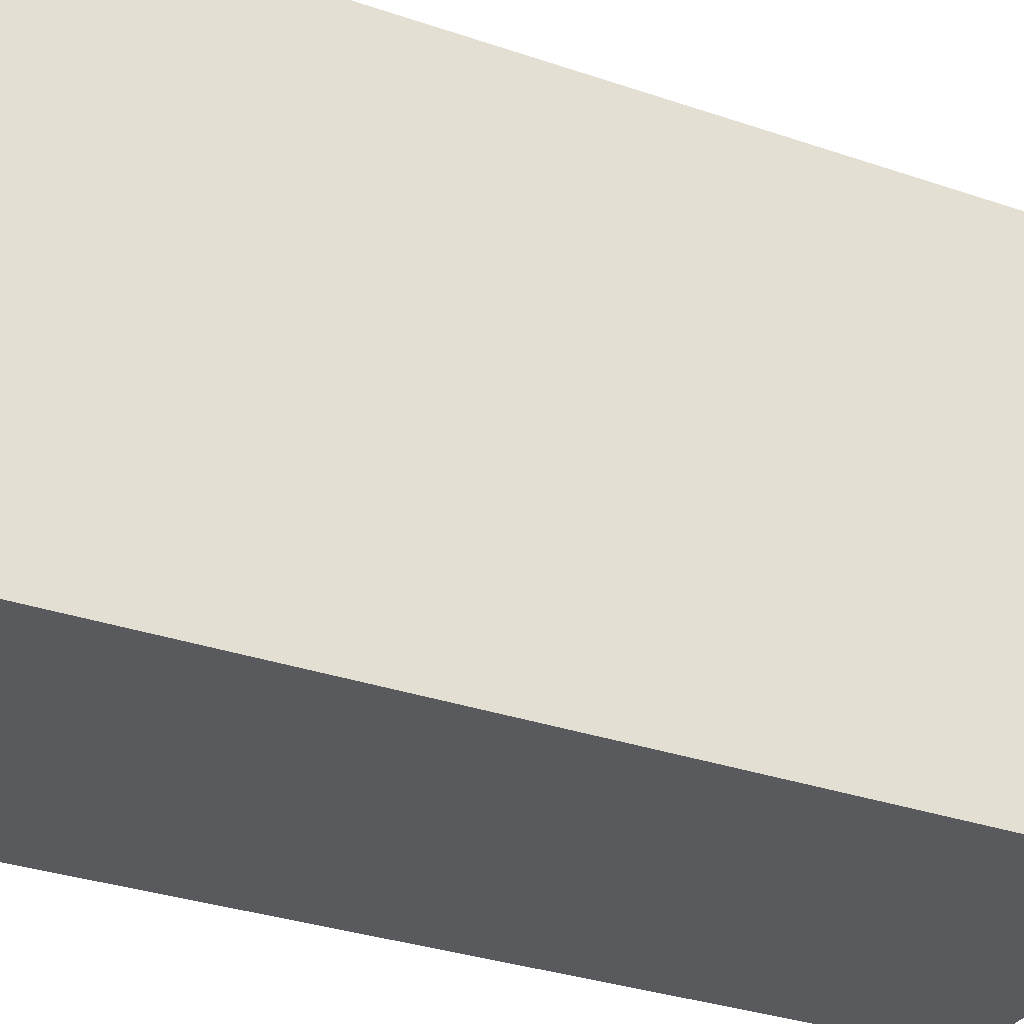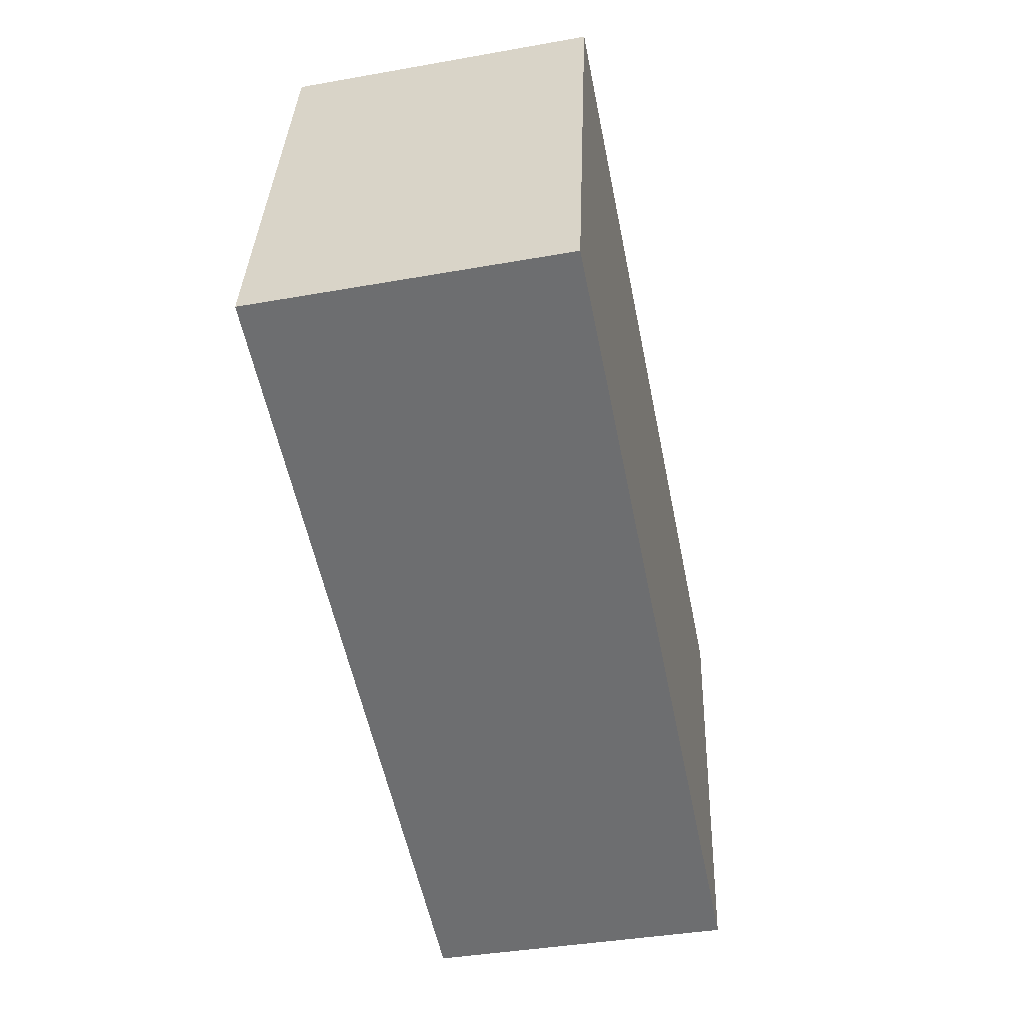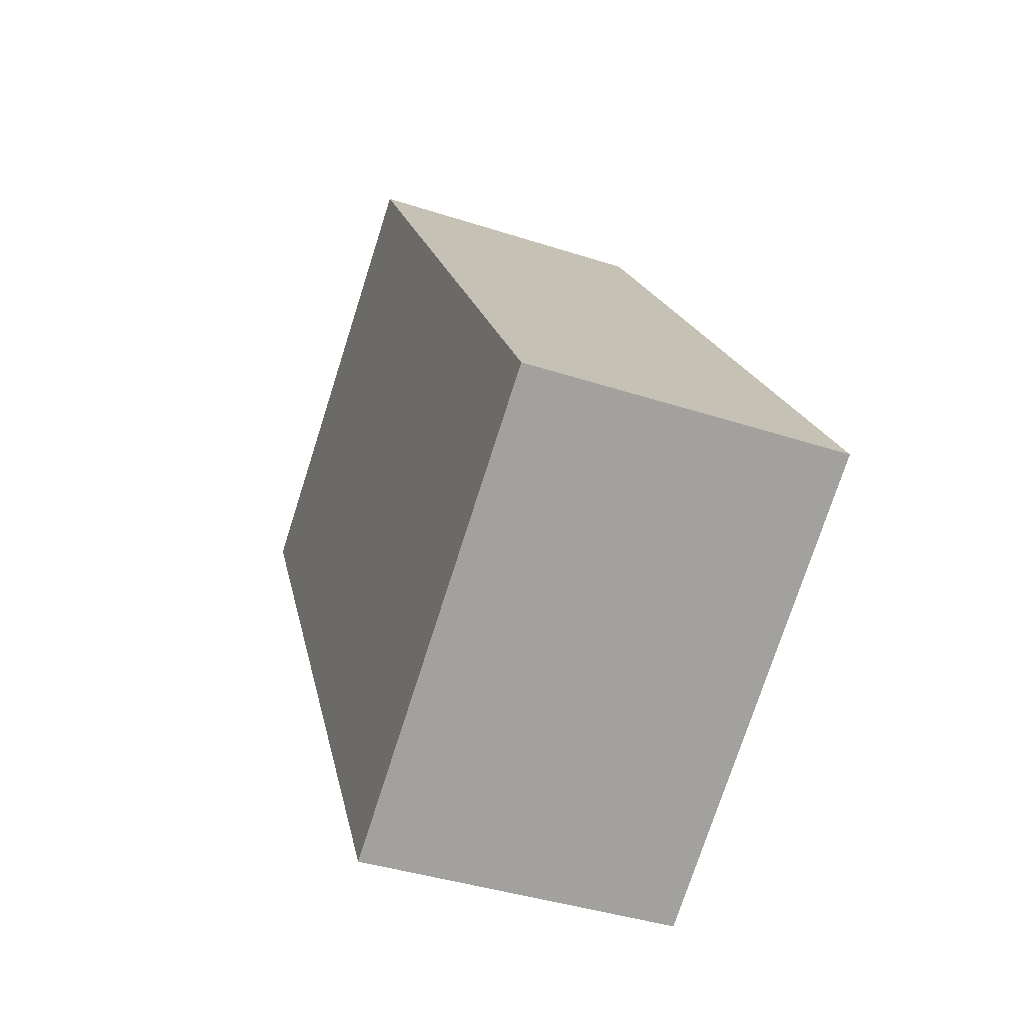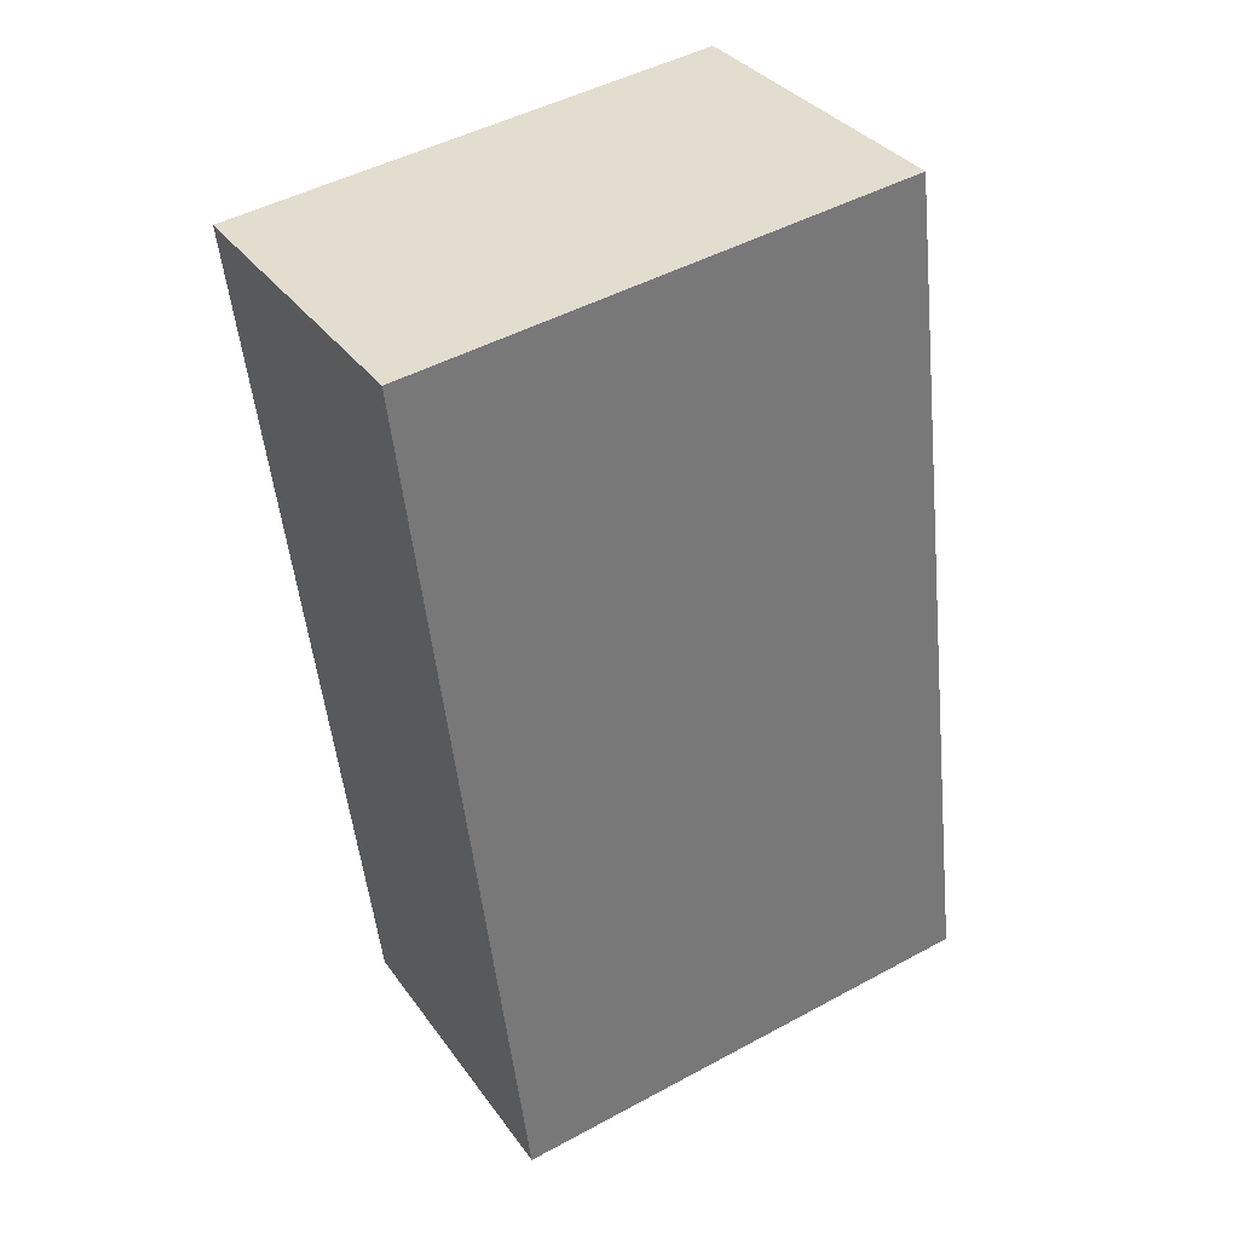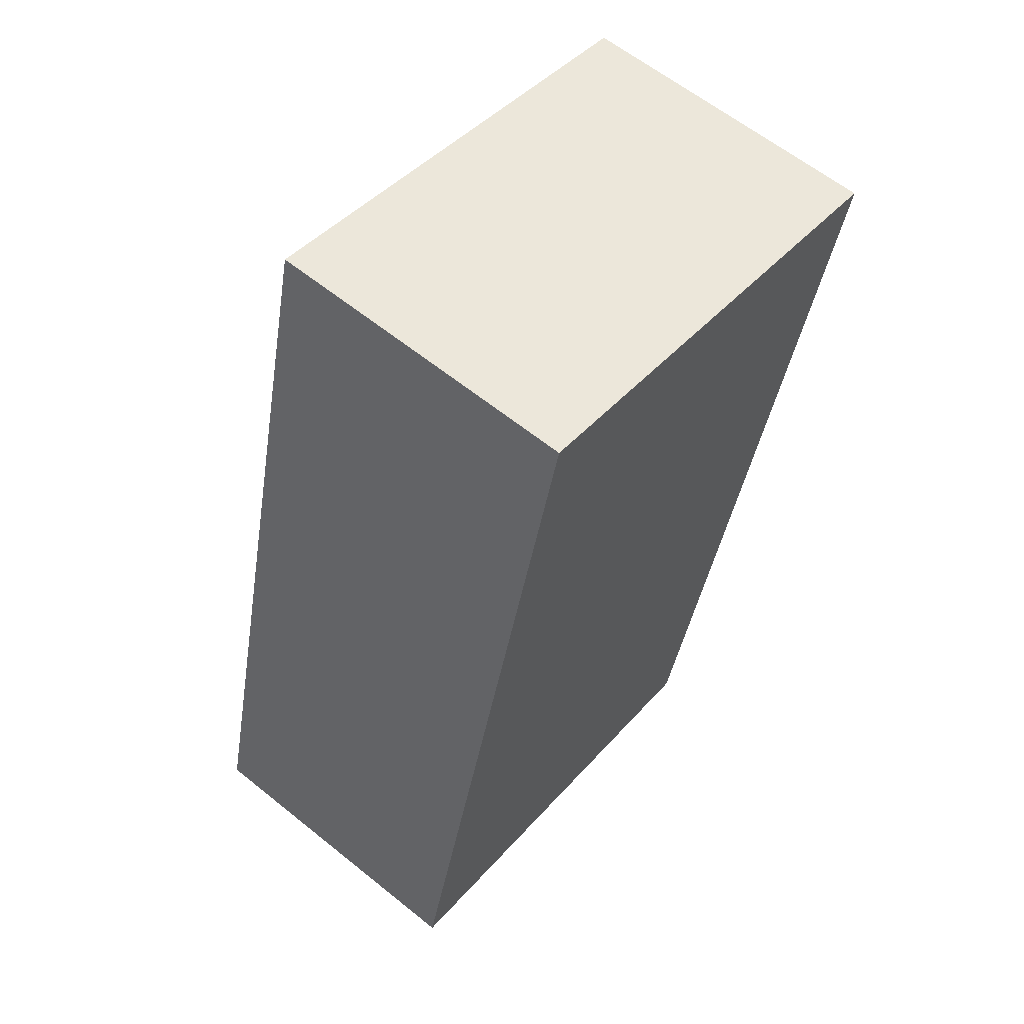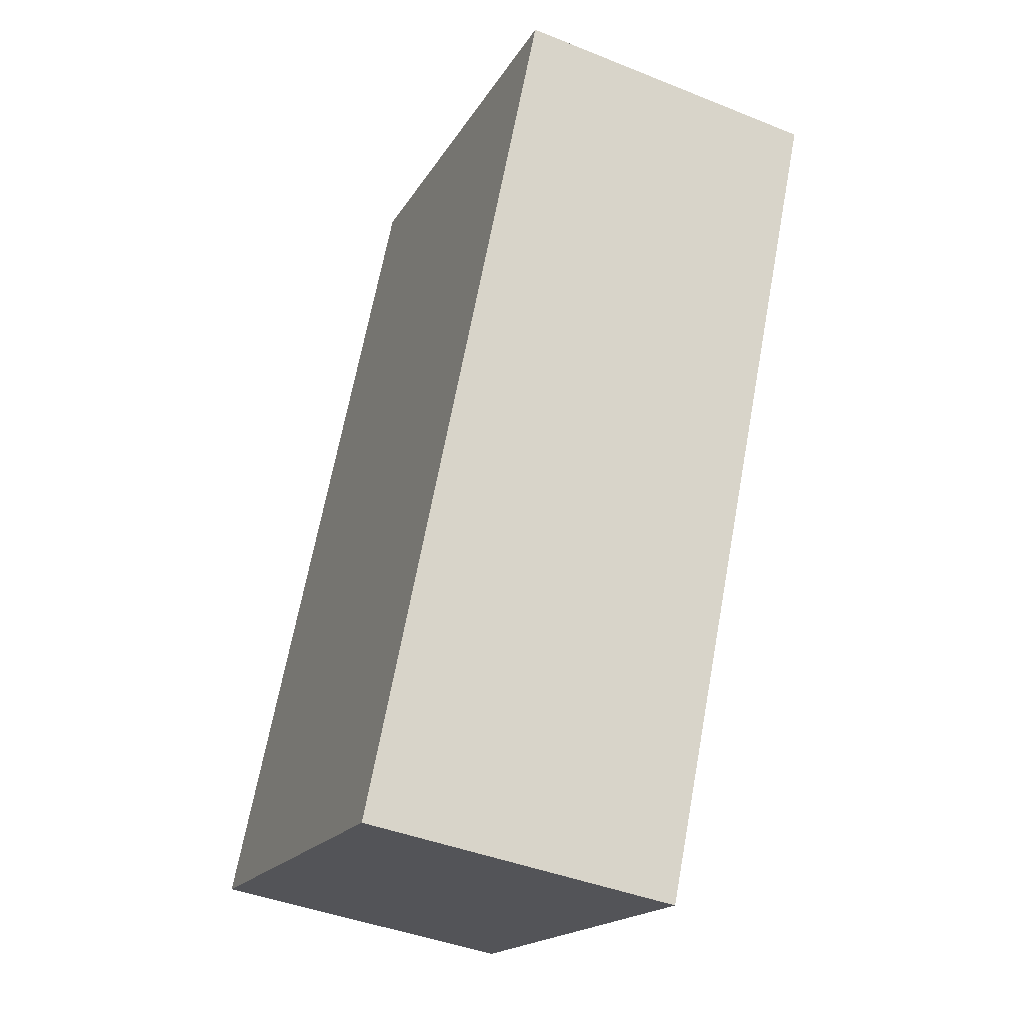
<metadata>
{"format":"obj","ext":"obj","renderer":"f3d","projection":"perspective","resolution":1024,"background":"white","views":[{"elev":-31.2,"azim":-104.9,"up":"+Y"},{"elev":35.5,"azim":-177.9,"up":"+Z"},{"elev":-75.2,"azim":162.2,"up":"+Z"},{"elev":47.8,"azim":-121.3,"up":"+Z"},{"elev":43.7,"azim":37.9,"up":"+Z"},{"elev":-18.2,"azim":-21.4,"up":"+Z"}]}
</metadata>
<code>
v  2.306 2.336 3.795
v  0 2.336 1.43e-16
v  0.823 2.336 4.096
v  1.488 2.336 -0.286
v  0 0 0
v  0.823 -2.508e-16 4.096
v  2.306 -2.324e-16 3.795
v  1.488 1.751e-17 -0.286
g defaultobject
f 1 2 3
f 2 1 4
f 5 3 2
f 3 5 6
f 6 1 3
f 1 6 7
f 7 4 1
f 4 7 8
f 8 2 4
f 2 8 5
f 8 6 5
f 6 8 7

</code>
